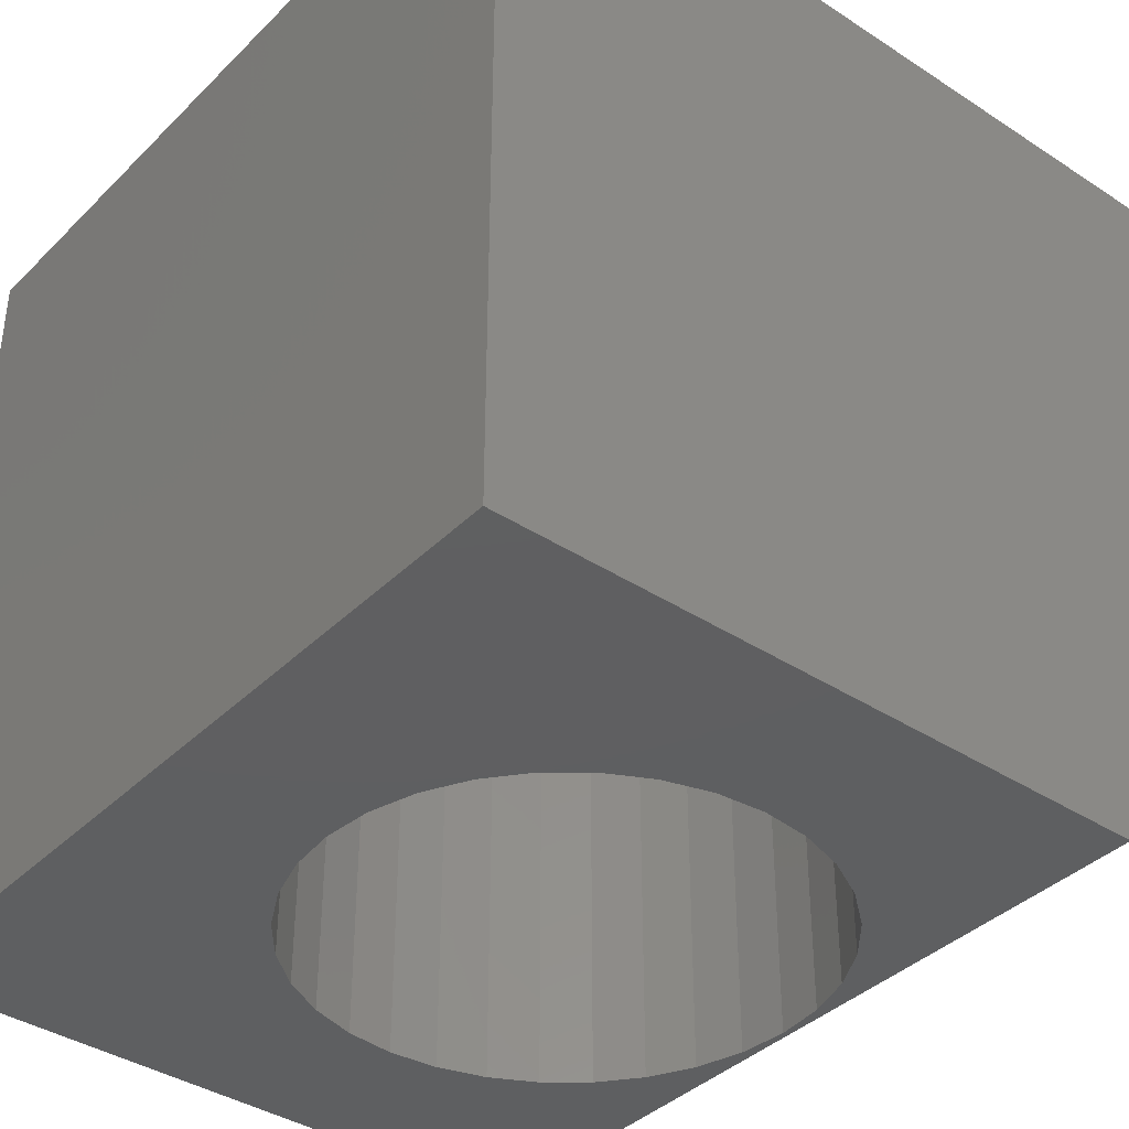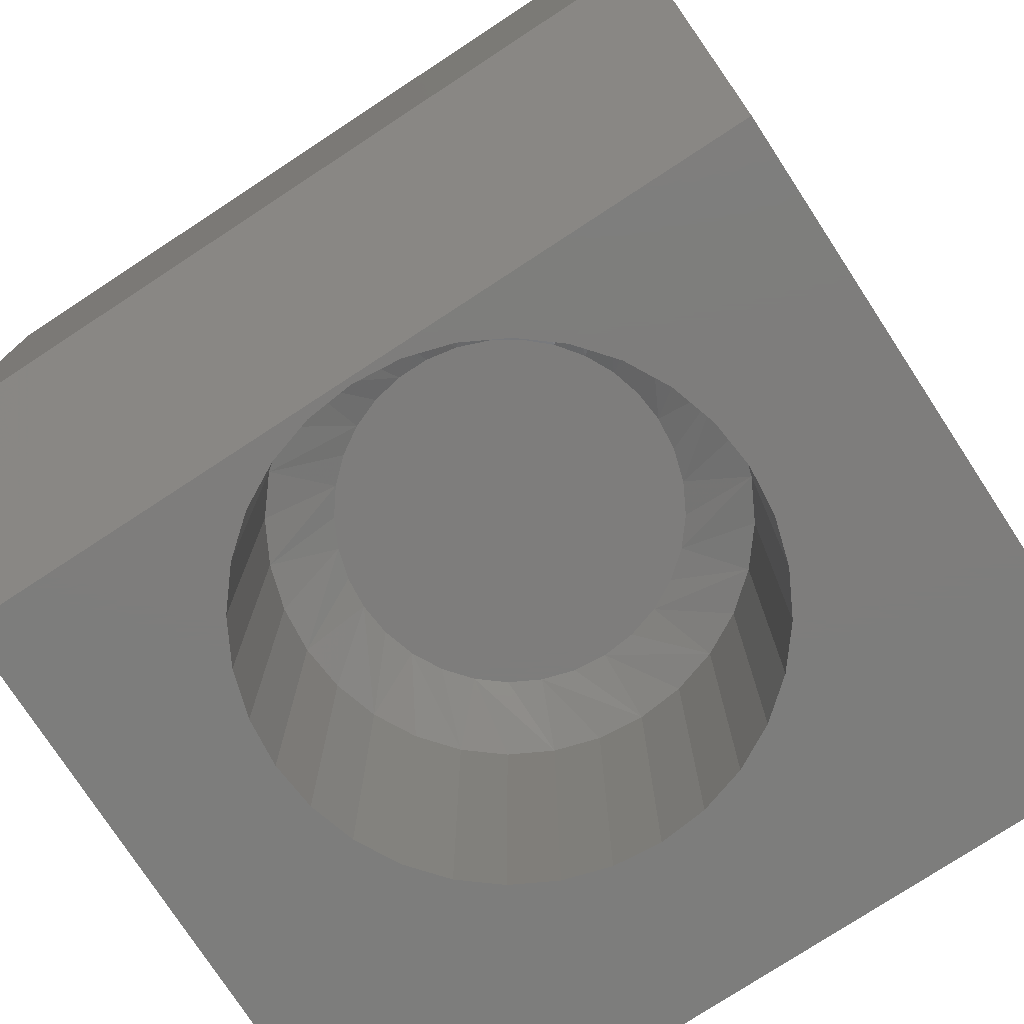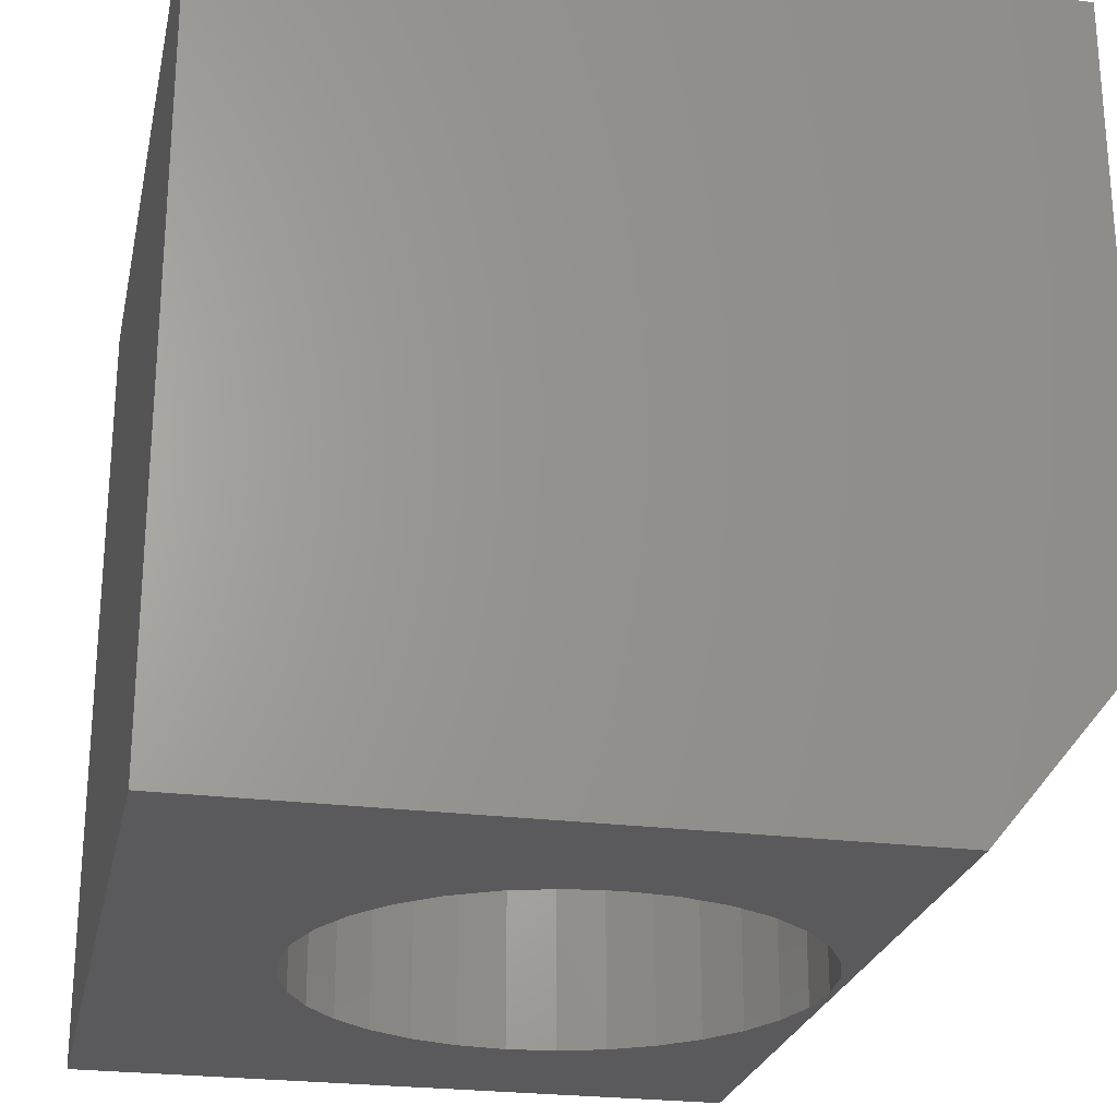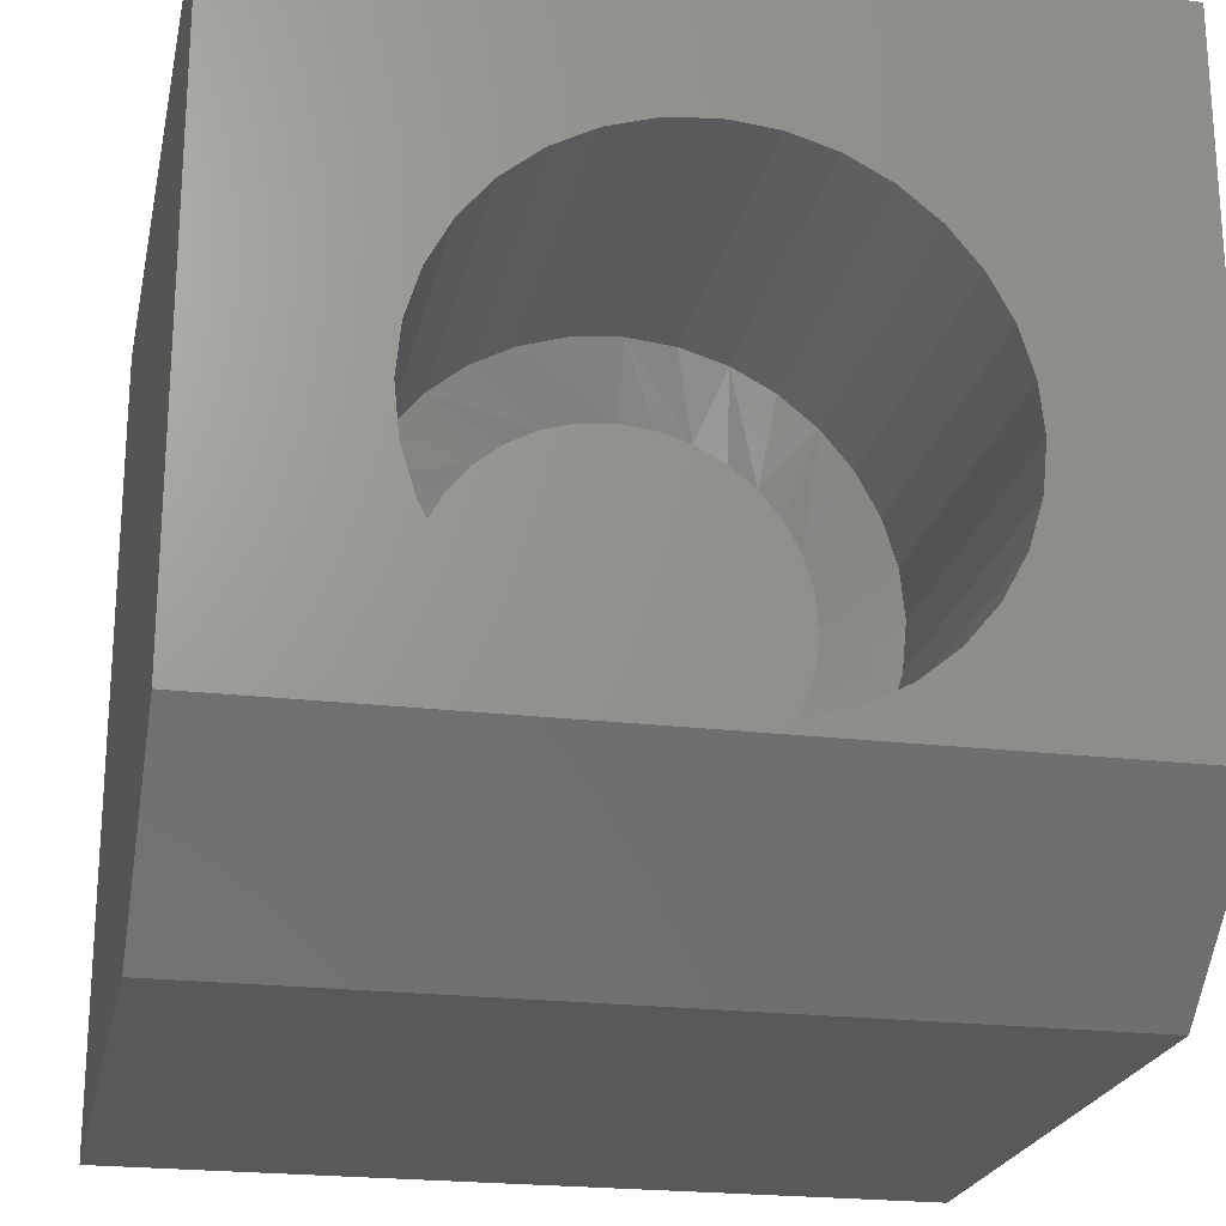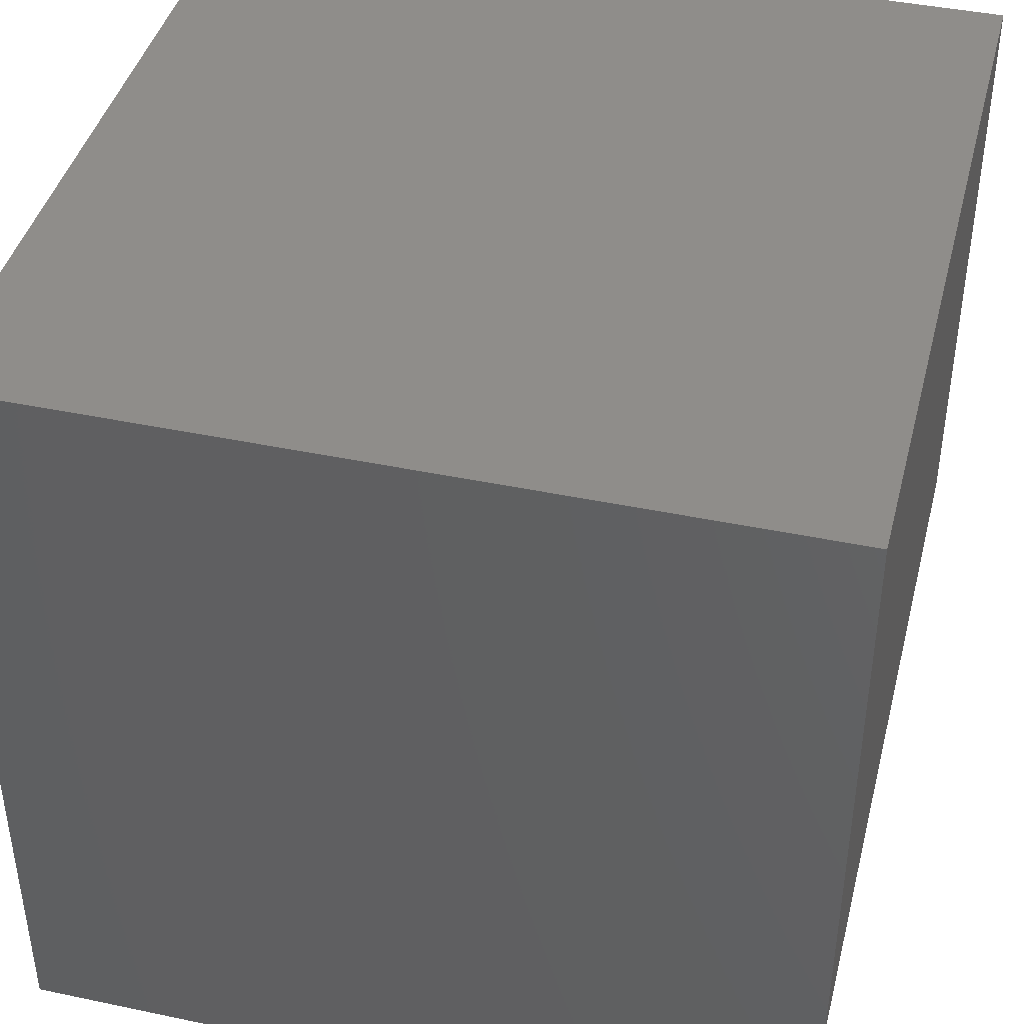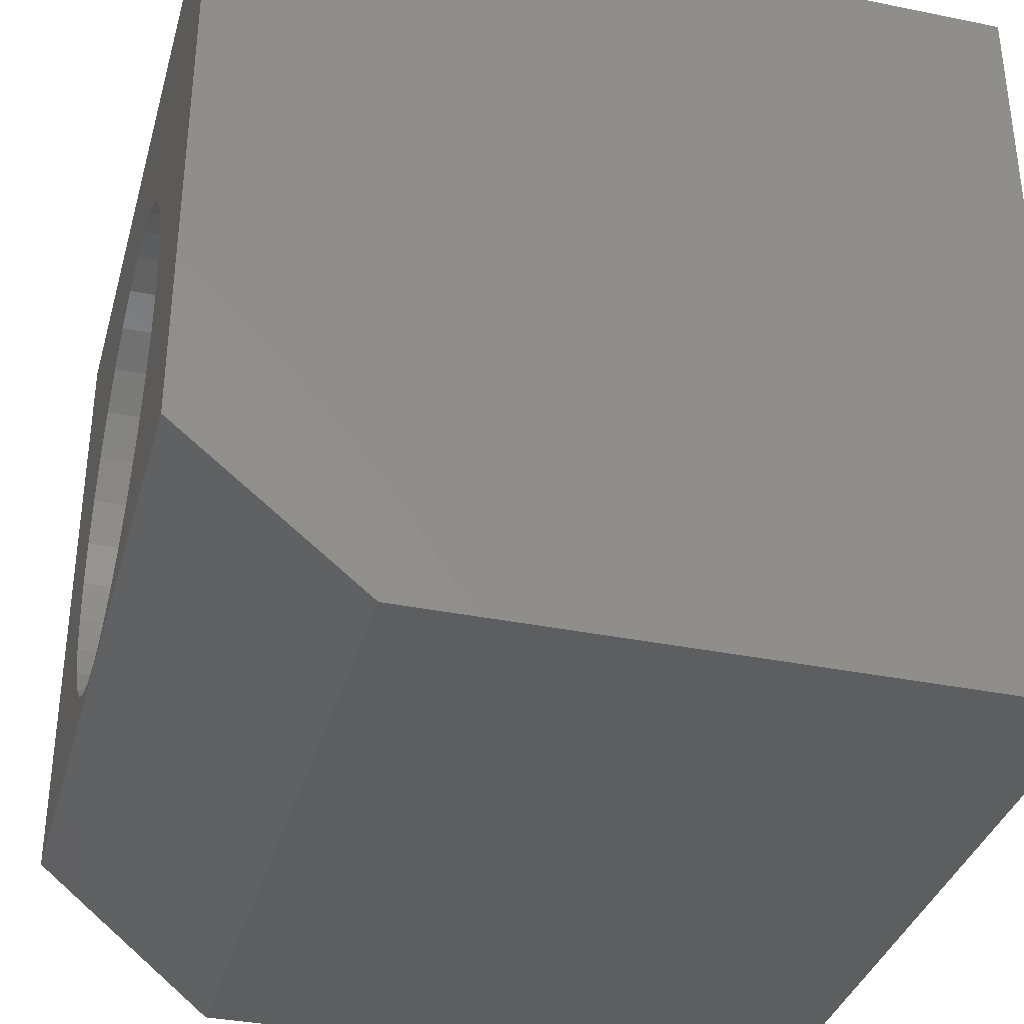
<metadata>
{"format":"stl","ext":"stl","renderer":"f3d","projection":"perspective","resolution":1024,"background":"white","views":[{"elev":-38.7,"azim":50.6,"up":"+Y"},{"elev":-77.0,"azim":-146.8,"up":"+Y"},{"elev":-24.6,"azim":78.1,"up":"+Y"},{"elev":-22.4,"azim":-11.6,"up":"+Z"},{"elev":42.1,"azim":104.2,"up":"+Y"},{"elev":-35.3,"azim":74.9,"up":"+Z"}]}
</metadata>
<code>
# stl→obj: 107 verts, 210 faces
v -0.03009 1.997e-17 0.5382
v 0.03486 2.357e-17 0.5382
v 0.002385 2.195e-17 0.5414
v -0.06131 1.771e-17 0.5288
v 0.06608 2.478e-17 0.5288
v 0.07658 8.557e-18 0.226
v -0.04317 1.294e-18 0.2149
v 0.04793 6.351e-18 0.2149
v -0.01297 2.656e-18 0.2093
v 0.01774 4.361e-18 0.2093
v 0.09486 2.552e-17 0.5134
v -0.09009 1.526e-17 0.5134
v 0.1201 2.578e-17 0.4927
v -0.1153 1.271e-17 0.4927
v 0.1408 2.552e-17 0.4675
v -0.136 1.016e-17 0.4675
v 0.1562 2.478e-17 0.4387
v -0.1514 7.709e-18 0.4387
v 0.1656 2.357e-17 0.4075
v -0.1609 5.45e-18 0.4075
v 0.1688 2.195e-17 0.375
v -0.1641 3.469e-18 0.375
v 0.166 2.009e-17 0.3444
v -0.1612 1.929e-18 0.3444
v 0.1576 1.799e-17 0.3149
v -0.1528 7.556e-19 0.3149
v 0.1439 1.57e-17 0.2874
v -0.1391 -1.066e-20 0.2874
v 0.1254 1.331e-17 0.2629
v -0.1206 -3.438e-19 0.2629
v 0.1027 1.09e-17 0.2422
v -0.09792 -2.325e-19 0.2422
v -0.07181 3.196e-19 0.226
v 0.002385 -0.03125 0.1461
v 0.04705 -0.375 0.1505
v 0.04705 -0.03125 0.1505
v 0.09 -0.375 0.1635
v 0.09 -0.03125 0.1635
v 0.1296 -0.375 0.1846
v 0.1296 -0.03125 0.1846
v 0.1643 -0.375 0.2131
v 0.1643 -0.03125 0.2131
v 0.1927 -0.375 0.2478
v 0.1927 -0.03125 0.2478
v 0.2139 -0.375 0.2874
v 0.2139 -0.03125 0.2874
v 0.2269 -0.375 0.3303
v 0.2269 -0.03125 0.3303
v 0.2313 -0.375 0.375
v 0.2313 -0.03125 0.375
v 0.002385 -0.375 0.1461
v -0.04228 -0.03125 0.1505
v -0.04228 -0.375 0.1505
v -0.08523 -0.03125 0.1635
v -0.08523 -0.375 0.1635
v -0.1248 -0.03125 0.1846
v -0.1248 -0.375 0.1846
v -0.1595 -0.03125 0.2131
v -0.1595 -0.375 0.2131
v -0.188 -0.03125 0.2478
v -0.188 -0.375 0.2478
v -0.2091 -0.03125 0.2874
v -0.2091 -0.375 0.2874
v -0.2222 -0.03125 0.3303
v -0.2222 -0.375 0.3303
v -0.2266 -0.03125 0.375
v -0.2266 -0.375 0.375
v 0.002385 -0.03125 0.6039
v -0.04228 -0.375 0.5995
v -0.04228 -0.03125 0.5995
v -0.08523 -0.375 0.5865
v -0.08523 -0.03125 0.5865
v -0.1248 -0.375 0.5654
v -0.1248 -0.03125 0.5654
v -0.1595 -0.375 0.5369
v -0.1595 -0.03125 0.5369
v -0.188 -0.375 0.5022
v -0.188 -0.03125 0.5022
v -0.2091 -0.375 0.4626
v -0.2091 -0.03125 0.4626
v -0.2222 -0.375 0.4197
v -0.2222 -0.03125 0.4197
v 0.002385 -0.375 0.6039
v 0.04705 -0.03125 0.5995
v 0.04705 -0.375 0.5995
v 0.09 -0.03125 0.5865
v 0.09 -0.375 0.5865
v 0.1296 -0.03125 0.5654
v 0.1296 -0.375 0.5654
v 0.1643 -0.03125 0.5369
v 0.1643 -0.375 0.5369
v 0.1927 -0.03125 0.5022
v 0.1927 -0.375 0.5022
v 0.2139 -0.03125 0.4626
v 0.2139 -0.375 0.4626
v 0.2269 -0.03125 0.4197
v 0.2269 -0.375 0.4197
v -0.375 -0.375 0.75
v -0.375 -0.375 0.1406
v 0.375 -0.375 0.75
v 0.375 -0.375 0.1406
v -0.375 -0.2031 0
v -0.375 0.375 0
v 0.375 -0.2031 0
v 0.375 0.375 0
v -0.375 0.375 0.75
v 0.375 0.375 0.75
f 1 2 3
f 2 1 4
f 2 4 5
f 6 7 8
f 8 7 9
f 8 9 10
f 5 4 11
f 11 4 12
f 11 12 13
f 13 12 14
f 13 14 15
f 15 14 16
f 15 16 17
f 17 16 18
f 17 18 19
f 19 18 20
f 19 20 21
f 21 20 22
f 21 22 23
f 23 22 24
f 23 24 25
f 25 24 26
f 25 26 27
f 27 26 28
f 27 28 29
f 29 28 30
f 29 30 31
f 31 30 32
f 31 32 6
f 6 32 33
f 6 33 7
f 34 35 36
f 36 35 37
f 36 37 38
f 38 37 39
f 38 39 40
f 40 39 41
f 40 41 42
f 42 41 43
f 42 43 44
f 44 43 45
f 44 45 46
f 46 45 47
f 46 47 48
f 48 47 49
f 48 49 50
f 35 34 51
f 51 34 52
f 51 52 53
f 53 52 54
f 53 54 55
f 55 54 56
f 55 56 57
f 57 56 58
f 57 58 59
f 59 58 60
f 59 60 61
f 61 60 62
f 61 62 63
f 63 62 64
f 63 64 65
f 65 64 66
f 65 66 67
f 68 69 70
f 70 69 71
f 70 71 72
f 72 71 73
f 72 73 74
f 74 73 75
f 74 75 76
f 76 75 77
f 76 77 78
f 78 77 79
f 78 79 80
f 80 79 81
f 80 81 82
f 82 81 67
f 82 67 66
f 69 68 83
f 83 68 84
f 83 84 85
f 85 84 86
f 85 86 87
f 87 86 88
f 87 88 89
f 89 88 90
f 89 90 91
f 91 90 92
f 91 92 93
f 93 92 94
f 93 94 95
f 95 94 96
f 95 96 97
f 97 96 50
f 97 50 49
f 18 80 82
f 50 96 21
f 17 94 92
f 13 90 88
f 5 86 84
f 3 68 70
f 4 72 74
f 14 76 78
f 22 20 66
f 66 20 18
f 66 18 82
f 17 19 94
f 94 19 21
f 94 21 96
f 13 15 90
f 90 15 17
f 90 17 92
f 5 11 86
f 86 11 13
f 86 13 88
f 3 2 68
f 68 2 5
f 68 5 84
f 4 1 72
f 72 1 3
f 72 3 70
f 14 12 76
f 76 12 4
f 76 4 74
f 18 16 80
f 80 16 14
f 80 14 78
f 52 34 7
f 7 54 52
f 36 38 10
f 10 34 36
f 9 34 10
f 40 42 6
f 6 38 40
f 8 38 6
f 44 46 29
f 29 42 44
f 31 42 29
f 25 46 48
f 27 46 25
f 9 7 34
f 8 10 38
f 31 6 42
f 27 29 46
f 50 21 23
f 50 23 25
f 50 25 48
f 24 62 26
f 26 62 60
f 26 60 28
f 28 60 58
f 28 58 30
f 7 33 54
f 54 33 32
f 54 32 56
f 56 32 30
f 56 30 58
f 66 64 22
f 22 64 62
f 22 62 24
f 98 99 81
f 98 81 79
f 98 79 77
f 98 77 75
f 98 75 73
f 98 73 71
f 98 71 69
f 98 69 83
f 98 83 100
f 99 101 51
f 99 51 53
f 99 53 55
f 99 55 57
f 99 57 59
f 99 59 61
f 99 61 63
f 99 63 65
f 99 65 67
f 99 67 81
f 101 97 49
f 101 49 47
f 101 47 45
f 101 45 43
f 101 43 41
f 101 41 39
f 101 39 37
f 101 37 35
f 101 35 51
f 100 83 85
f 100 85 87
f 100 87 89
f 100 89 91
f 100 91 93
f 100 93 95
f 100 95 97
f 100 97 101
f 102 103 104
f 104 103 105
f 98 106 99
f 99 106 103
f 99 103 102
f 107 100 105
f 105 100 101
f 105 101 104
f 99 102 101
f 101 102 104
f 98 100 106
f 106 100 107
f 105 103 107
f 107 103 106

</code>
